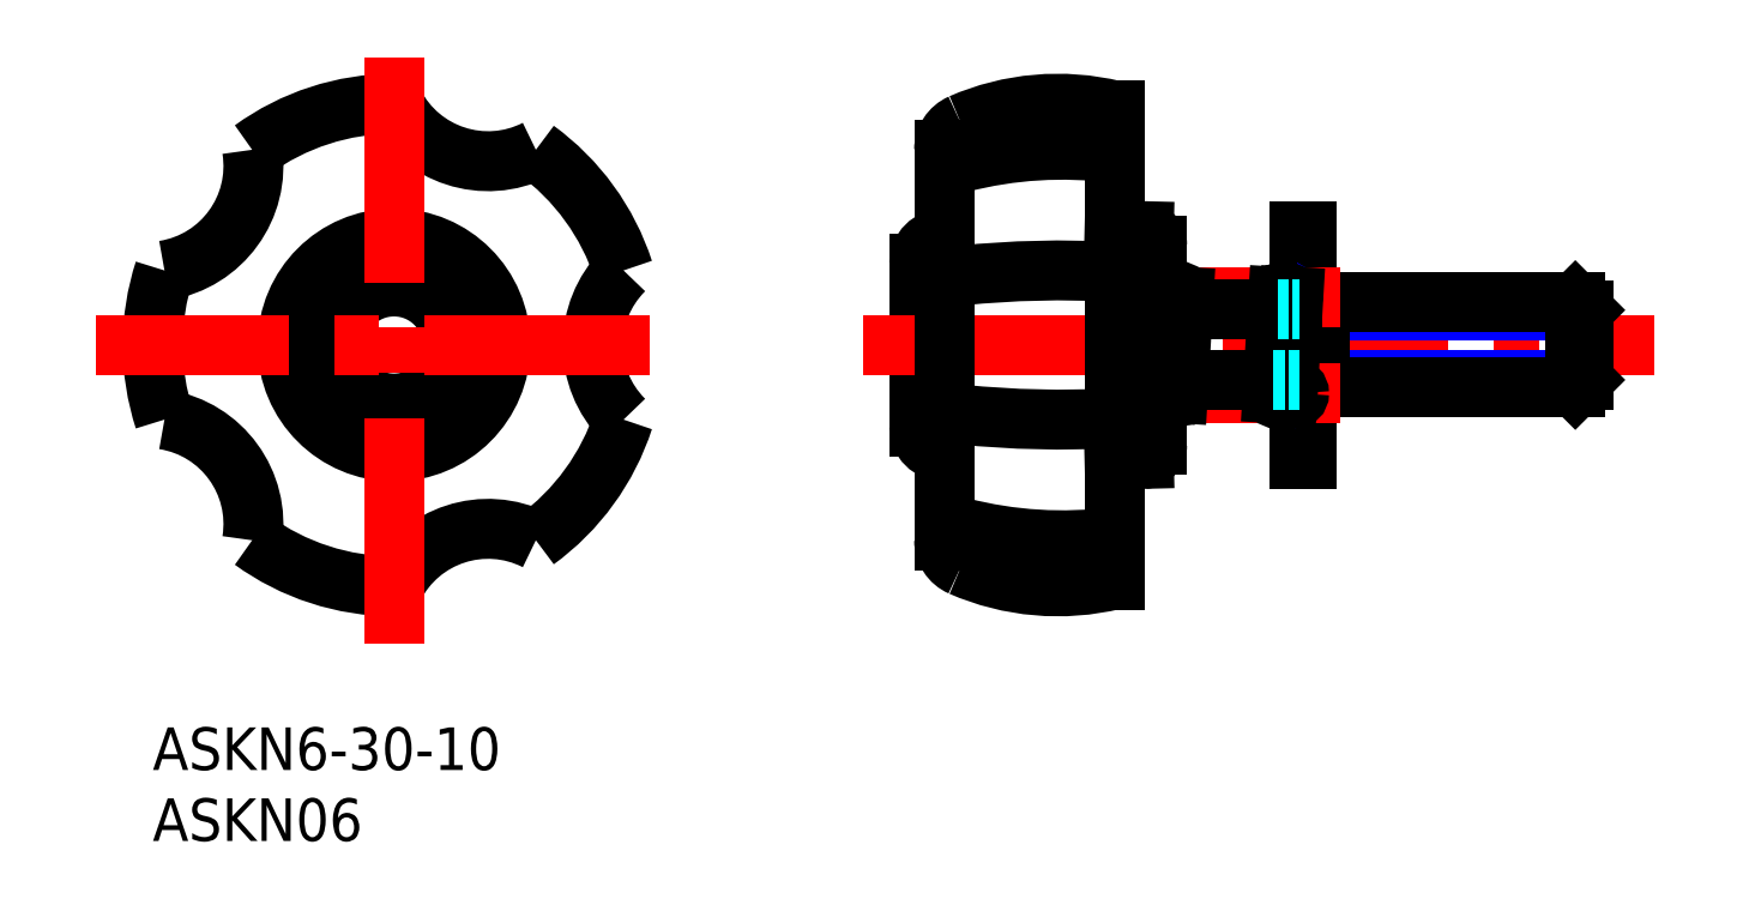
<metadata>
{"format":"dxf","ext":"dxf","renderer":"ezdxf+matplotlib","layout":"modelspace","background":"white","min_lineweight":24,"dpi":150}
</metadata>
<code>
0
SECTION
2
ENTITIES
0
INSERT
8
MSM_CONTINUOUS
2
*U4
10
0
20
0
30
0
0
INSERT
8
MSM_CONTINUOUS
2
*U5
10
0
20
0
30
0
0
LINE
8
MSM_CONTINUOUS
10
81.25
20
18.94
30
0
11
81.25
21
34.94
31
0
0
LINE
8
MSM_CONTINUOUS
10
80.75
20
34.94
30
0
11
80.75
21
18.94
31
0
0
LINE
8
MSM_CONTINUOUS
10
80.75
20
18.94
30
0
11
81.25
21
18.94
31
0
0
LINE
8
MSM_CONTINUOUS
10
81.25
20
34.94
30
0
11
80.75
21
34.94
31
0
0
LINE
8
MSM_CONTINUOUS
10
80
20
24.44
30
0
11
79.74
21
24.44
31
0
0
LINE
8
MSM_CONTINUOUS
10
71.5
20
29.44
30
0
11
71.76
21
29.44
31
0
0
ARC
8
MSM_CONTINUOUS
10
-0.3524
20
14.33
30
0
40
7.449
50
351.1
51
80.85
0
ARC
8
MSM_CONTINUOUS
10
17
20
26.94
30
0
40
17
50
162
51
198
0
ARC
8
MSM_CONTINUOUS
10
38.45
20
26.94
30
0
40
7.449
50
135.1
51
224.9
0
CIRCLE
8
MSM_CONTINUOUS
10
17
20
26.94
30
0
40
4.125
0
CIRCLE
8
MSM_CONTINUOUS
10
17
20
26.94
30
0
40
7.5
0
ARC
8
MSM_CONTINUOUS
10
17
20
26.94
30
0
40
17
50
234
51
270
0
ARC
8
MSM_CONTINUOUS
10
23.63
20
6.537
30
0
40
7.449
50
63.15
51
152.9
0
ARC
8
MSM_CONTINUOUS
10
17
20
26.94
30
0
40
17
50
306
51
342
0
ARC
8
MSM_CONTINUOUS
10
17
20
26.94
30
0
40
17
50
90
51
126
0
ARC
8
MSM_CONTINUOUS
10
23.63
20
47.33
30
0
40
7.449
50
207.1
51
296.9
0
ARC
8
MSM_CONTINUOUS
10
17
20
26.94
30
0
40
17
50
18
51
54
0
ARC
8
MSM_CONTINUOUS
10
-0.3524
20
39.54
30
0
40
7.449
50
279.1
51
8.851
0
ARC
8
MSM_CONTINUOUS
10
63.75
20
26.94
30
0
40
17
50
246.4
51
283.6
0
ARC
8
MSM_CONTINUOUS
10
57.75
20
13.19
30
0
40
2
50
180
51
246.4
0
ARC
8
MSM_CONTINUOUS
10
55.75
20
21.19
30
0
40
1.75
50
180
51
270
0
ARC
8
MSM_CONTINUOUS
10
63.75
20
26.94
30
0
40
17
50
76.39
51
113.6
0
ARC
8
MSM_CONTINUOUS
10
57.75
20
40.68
30
0
40
2
50
113.6
51
180
0
LINE
8
MSM_CONTINUOUS
10
54
20
21.19
30
0
11
54
21
32.69
31
0
0
ARC
8
MSM_CONTINUOUS
10
55.75
20
32.69
30
0
40
1.75
50
90
51
180
0
ARC
8
MSM_CONTINUOUS
10
64.06
20
41.72
30
0
40
28.54
50
255.6
51
277.4
0
ARC
8
MSM_CONTINUOUS
10
64.01
20
91.99
30
0
40
70.3
50
264.2
51
273
0
ARC
8
MSM_CONTINUOUS
10
57.95
20
16.87
30
0
40
2.969
50
222.1
51
250.3
0
ARC
8
MSM_CONTINUOUS
10
59.12
20
32.54
30
0
40
10.73
50
251.7
51
258.3
0
ARC
8
MSM_CONTINUOUS
10
64.06
20
12.15
30
0
40
28.54
50
82.57
51
104.4
0
ARC
8
MSM_CONTINUOUS
10
64.01
20
-38.11
30
0
40
70.3
50
86.95
51
95.77
0
ARC
8
MSM_CONTINUOUS
10
57.95
20
37
30
0
40
2.969
50
109.7
51
137.9
0
ARC
8
MSM_CONTINUOUS
10
59.12
20
21.33
30
0
40
10.73
50
101.7
51
108.3
0
LINE
8
MSM_CENTER
10
17
20
5.936
30
0
11
17
21
47.94
31
0
0
LINE
8
MSM_CENTER
10
35
20
26.94
30
0
11
-4
21
26.94
31
0
0
LINE
8
MSM_CENTER
10
50
20
26.94
30
0
11
105.7
21
26.94
31
0
0
LINE
8
MSM_NARROW
10
81.25
20
23.94
30
0
11
82.19
21
24.48
31
0
0
LINE
8
MSM_NARROW
10
82.19
20
24.48
30
0
11
100.8
21
24.48
31
0
0
LINE
8
MSM_NARROW
10
82.19
20
29.39
30
0
11
100.8
21
29.39
31
0
0
LINE
8
MSM_NARROW
10
81.25
20
29.94
30
0
11
82.19
21
29.39
31
0
0
LINE
8
MSM_CONTINUOUS
10
100.2
20
23.94
30
0
11
100.2
21
29.94
31
0
0
LINE
8
MSM_CONTINUOUS
10
100.8
20
29.39
30
0
11
100.2
21
29.94
31
0
0
LINE
8
MSM_CONTINUOUS
10
100.8
20
24.48
30
0
11
100.2
21
23.94
31
0
0
LINE
8
MSM_CONTINUOUS
10
82.19
20
29.94
30
0
11
82.19
21
23.94
31
0
0
LINE
8
MSM_CONTINUOUS
10
81.25
20
23.94
30
0
11
100.2
21
23.94
31
0
0
LINE
8
MSM_CONTINUOUS
10
100.8
20
24.48
30
0
11
100.8
21
29.39
31
0
0
LINE
8
MSM_CONTINUOUS
10
81.25
20
29.94
30
0
11
100.2
21
29.94
31
0
0
LINE
8
MSM_CENTER
10
67.75
20
30.34
30
0
11
86.25
21
30.34
31
0
0
LINE
8
MSM_CENTER
10
67.75
20
23.54
30
0
11
86.25
21
23.54
31
0
0
ARC
8
MSM_CONTINUOUS
10
70.75
20
23.54
30
0
40
0.4
50
270
51
90
0
CIRCLE
8
MSM_CONTINUOUS
10
71.82
20
23.54
30
0
40
0.4
0
CIRCLE
8
MSM_CONTINUOUS
10
71.15
20
30.34
30
0
40
0.4
0
CIRCLE
8
MSM_CONTINUOUS
10
72.22
20
30.34
30
0
40
0.4
0
ARC
8
MSM_CONTINUOUS
10
80.75
20
30.34
30
0
40
0.4
50
90
51
270
0
CIRCLE
8
MSM_CONTINUOUS
10
80.35
20
23.54
30
0
40
0.4
0
CIRCLE
8
MSM_CONTINUOUS
10
79.28
20
23.54
30
0
40
0.4
0
CIRCLE
8
MSM_CONTINUOUS
10
79.68
20
30.34
30
0
40
0.4
0
LINE
8
MSM_CONTINUOUS
10
71.55
20
30.34
30
0
11
71.15
21
23.54
31
0
0
LINE
8
MSM_CONTINUOUS
10
71.82
20
30.34
30
0
11
71.42
21
23.54
31
0
0
LINE
8
MSM_CONTINUOUS
10
72.62
20
30.34
30
0
11
72.22
21
23.54
31
0
0
LINE
8
MSM_CONTINUOUS
10
79.28
20
30.34
30
0
11
78.88
21
23.54
31
0
0
LINE
8
MSM_CONTINUOUS
10
80.08
20
30.34
30
0
11
79.68
21
23.54
31
0
0
LINE
8
MSM_CONTINUOUS
10
80.35
20
30.34
30
0
11
79.95
21
23.54
31
0
0
LINE
8
MSM_CONTINUOUS
10
72.56
20
29.44
30
0
11
79.23
21
29.44
31
0
0
LINE
8
MSM_CONTINUOUS
10
80.03
20
29.44
30
0
11
80.3
21
29.44
31
0
0
LINE
8
MSM_CONTINUOUS
10
78.94
20
24.44
30
0
11
72.27
21
24.44
31
0
0
LINE
8
MSM_DASHED
10
78.94
20
24.44
30
0
11
79.74
21
24.44
31
0
0
LINE
8
MSM_DASHED
10
80
20
24.44
30
0
11
80.75
21
24.44
31
0
0
LINE
8
MSM_DASHED
10
79.23
20
29.44
30
0
11
80.03
21
29.44
31
0
0
LINE
8
MSM_DASHED
10
80.3
20
29.44
30
0
11
80.75
21
29.44
31
0
0
LINE
8
MSM_DASHED
10
71.5
20
29.44
30
0
11
70.75
21
29.44
31
0
0
LINE
8
MSM_DASHED
10
71.76
20
29.44
30
0
11
72.56
21
29.44
31
0
0
LINE
8
MSM_CONTINUOUS
10
71.47
20
24.44
30
0
11
71.2
21
24.44
31
0
0
LINE
8
MSM_DASHED
10
72.27
20
24.44
30
0
11
71.47
21
24.44
31
0
0
LINE
8
MSM_DASHED
10
71.2
20
24.44
30
0
11
70.75
21
24.44
31
0
0
LINE
8
MSM_CONTINUOUS
10
55.75
20
13.19
30
0
11
55.75
21
40.68
31
0
0
LINE
8
MSM_CONTINUOUS
10
67.75
20
10.41
30
0
11
67.75
21
43.46
31
0
0
ARC
8
MSM_CONTINUOUS
10
69.75
20
19.91
30
0
40
1
50
273.5
51
0
0
ARC
8
MSM_CONTINUOUS
10
69.75
20
33.96
30
0
40
1
50
0
51
86.45
0
LINE
8
MSM_CONTINUOUS
10
67.75
20
35.01
30
0
11
69.81
21
34.96
31
0
0
LINE
8
MSM_CONTINUOUS
10
69.81
20
18.91
30
0
11
67.75
21
18.86
31
0
0
LINE
8
MSM_CONTINUOUS
10
70.75
20
19.91
30
0
11
70.75
21
33.96
31
0
0
ENDSEC
0
EOF

</code>
